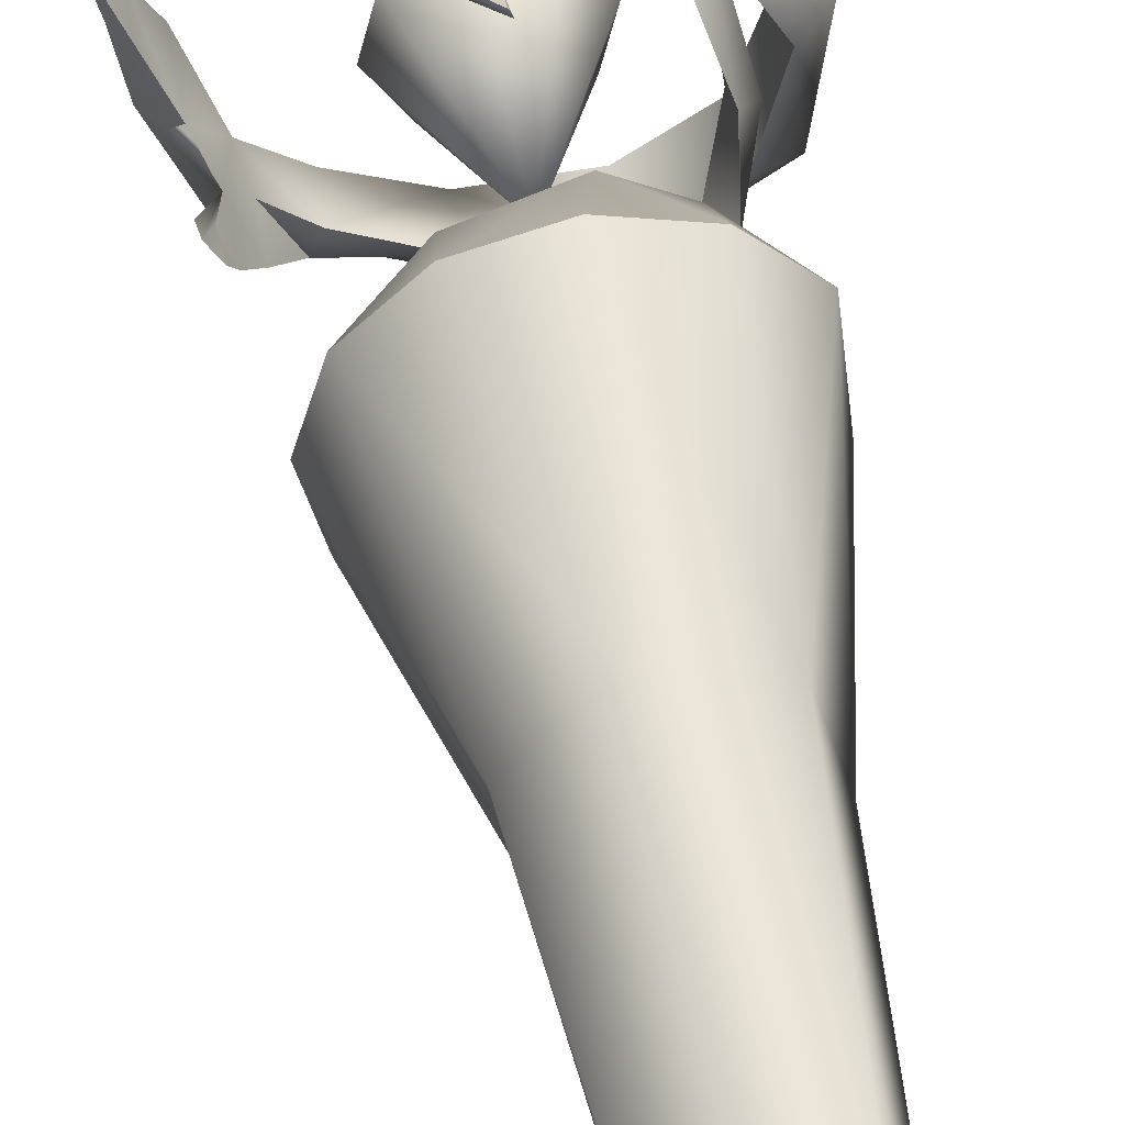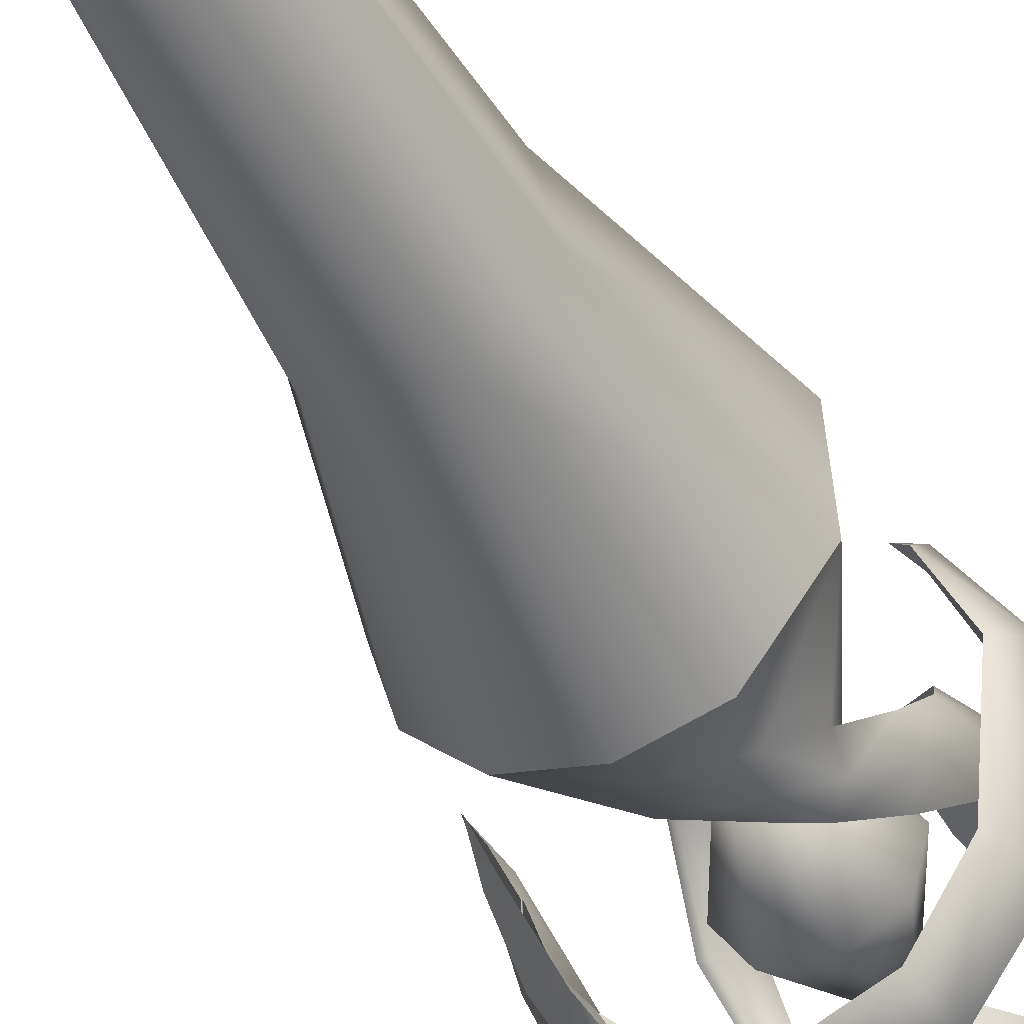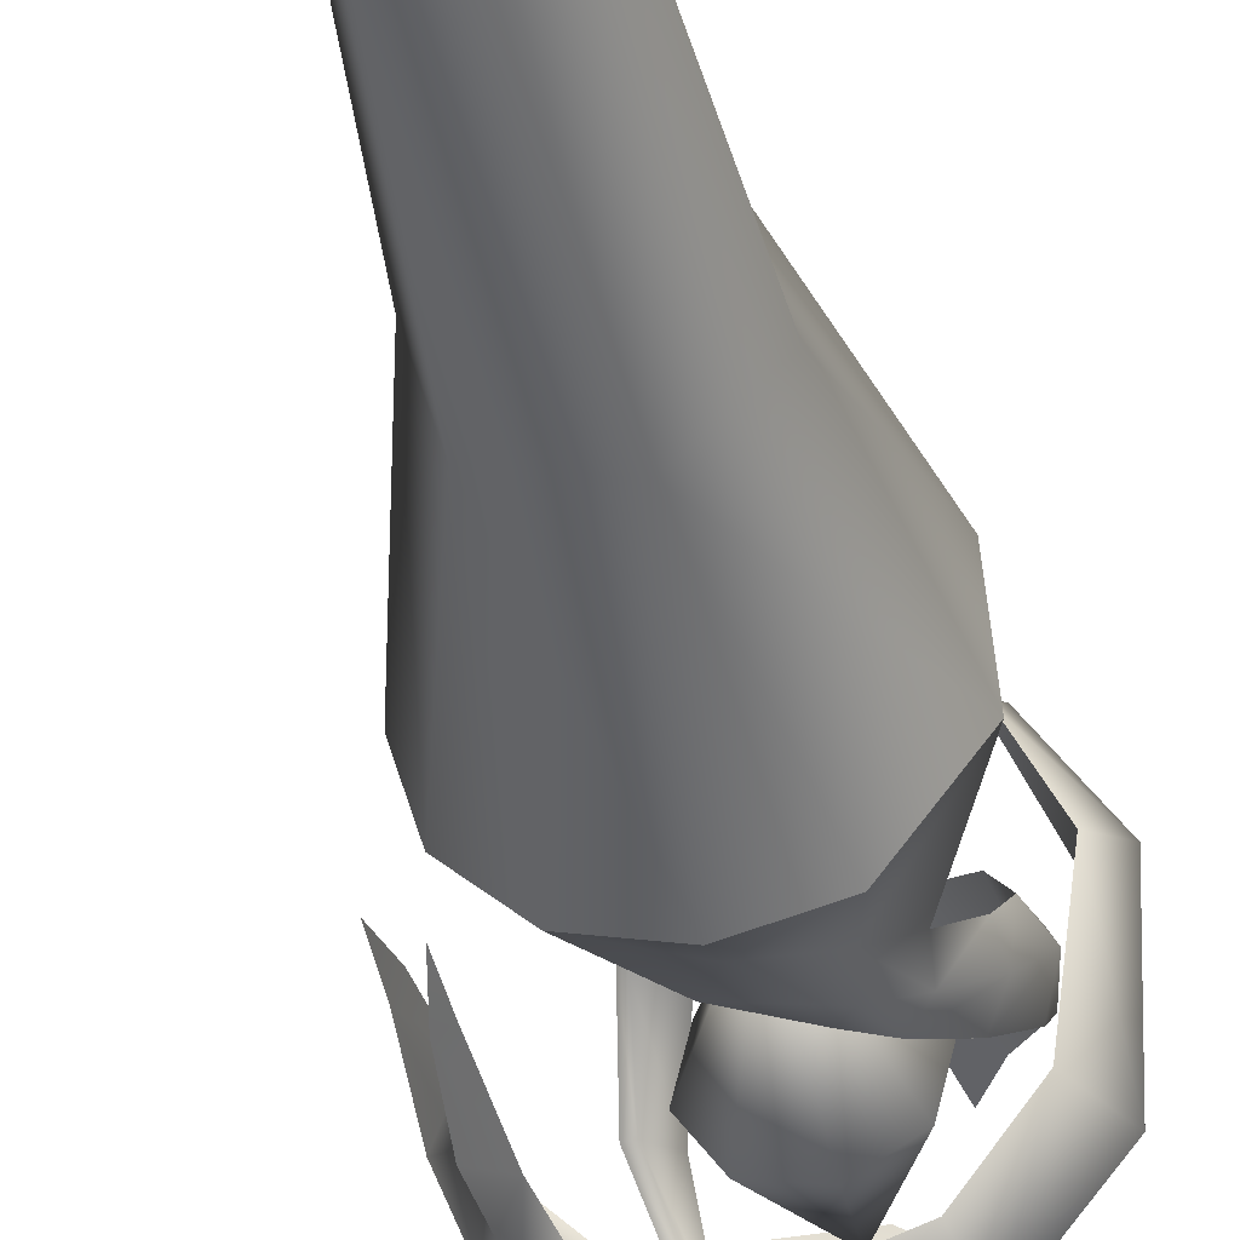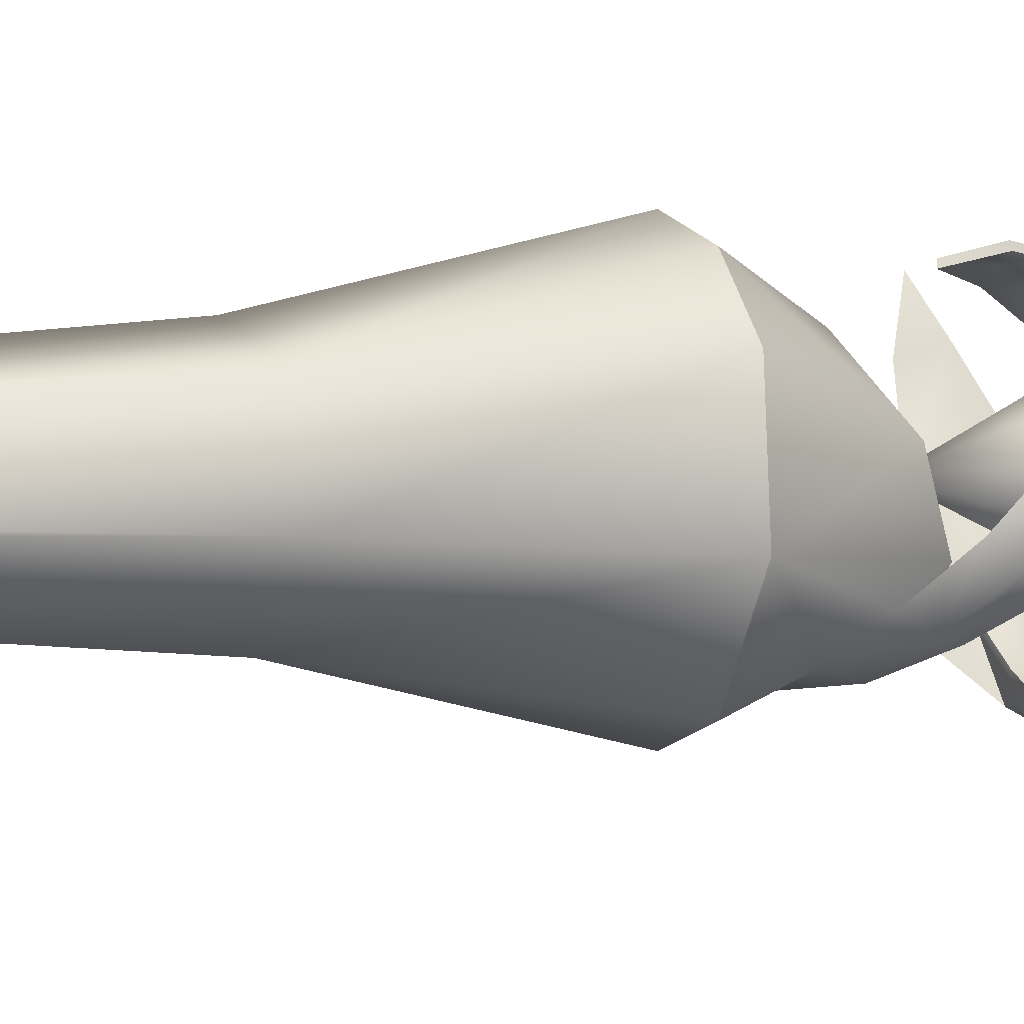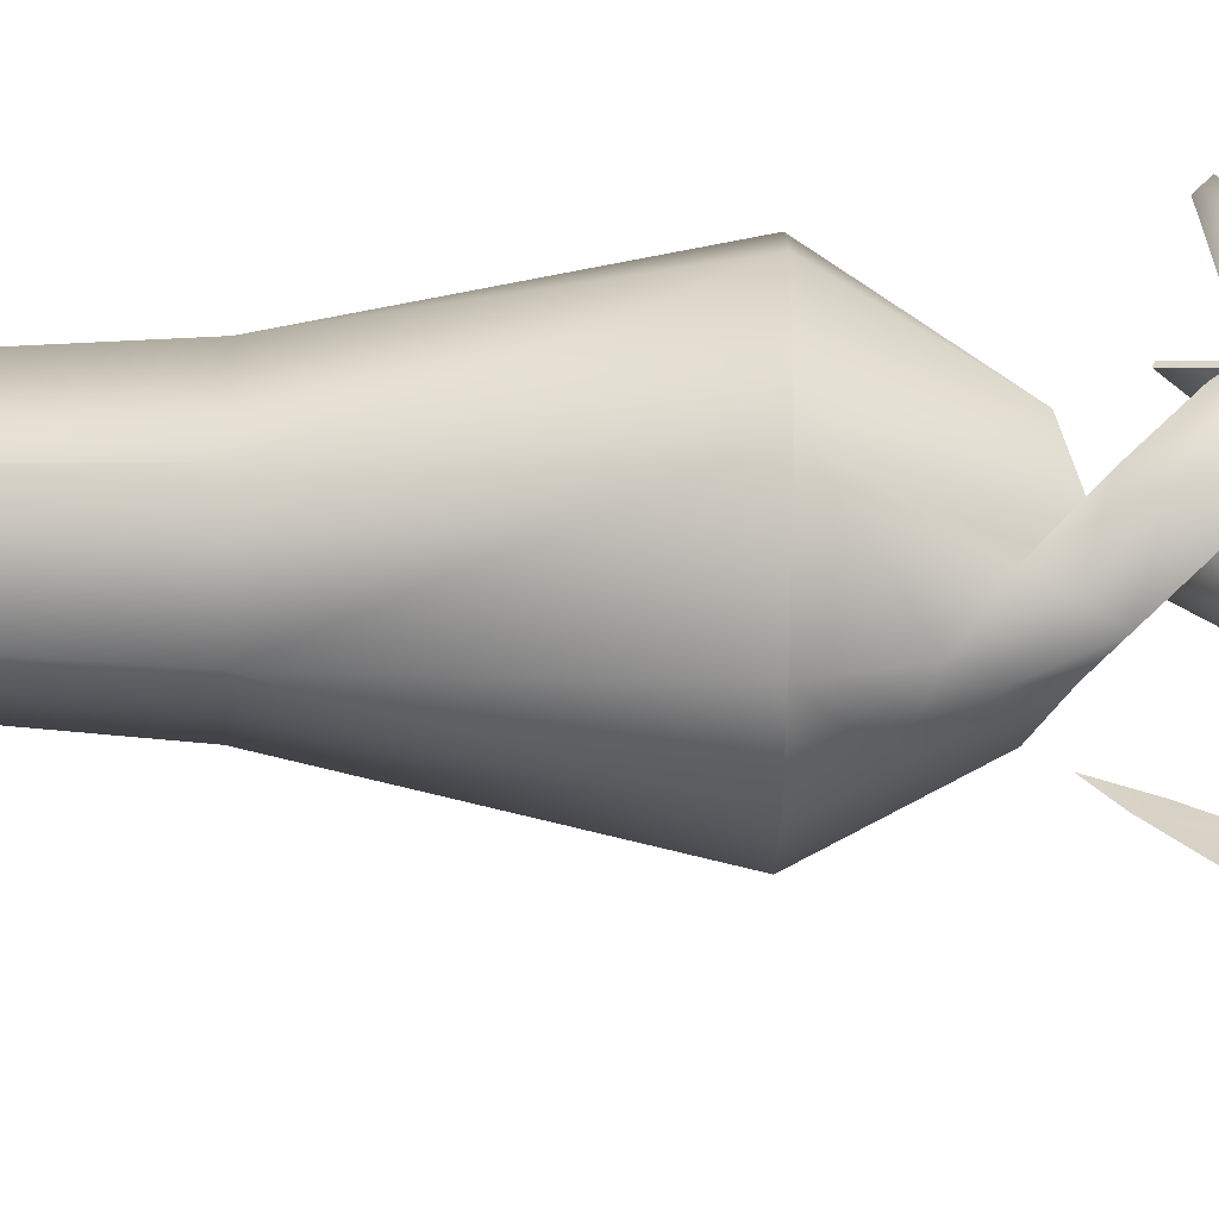
<metadata>
{"format":"obj","ext":"obj","renderer":"f3d","projection":"perspective","resolution":1024,"background":"white","views":[{"elev":47.1,"azim":-9.8,"up":"+Y"},{"elev":-43.6,"azim":25.1,"up":"+Y"},{"elev":-40.5,"azim":10.9,"up":"+Y"},{"elev":1.8,"azim":64.7,"up":"+Y"},{"elev":-36.6,"azim":88.1,"up":"+Y"}]}
</metadata>
<code>
g WP004
v 0.03179 -0.02533 -0.2136
v 0.001912 0.004413 -0.664
v -0.002701 -0.03786 -0.194
v 0.0425 0.01068 -0.2144
v 0.005318 0.01264 -0.664
v -0.0005205 0.01023 -0.7024
v -0.006312 0.007819 -0.664
v -0.002906 0.01604 -0.664
v -0.002906 0.01604 -0.664
v 0.02887 0.04362 -0.2132
v -0.02904 -0.0313 -0.1689
v -0.05065 0.009535 -0.1757
v -5.971e-05 0.05727 -0.2029
v -0.037 0.04363 -0.186
v -0.037 0.04363 -0.186
v -0.05098 -0.009402 -0.1451
v -0.06414 0.02608 -0.1104
v -0.05273 0.04377 -0.1378
v -0.05773 0.05993 -0.07192
v -0.04338 0.07025 -0.1003
v -0.03418 0.07802 -0.03655
v -0.02471 0.0846 -0.06028
v -0.01117 0.08878 -0.03555
v -0.00449 0.08282 -0.004453
v -0.003592 -0.03054 -0.2085
v 0.02896 -0.02284 -0.2101
v -0.0009046 -0.03224 -0.1922
v -0.03195 -0.01736 -0.1997
v -0.02667 -0.02637 -0.1679
v -0.04548 -0.008256 -0.1443
v -0.04718 0.01213 -0.1749
v -0.05847 0.02505 -0.1086
v -0.04934 0.04214 -0.138
v -0.05355 0.05494 -0.07072
v -0.04067 0.06725 -0.1004
v -0.03277 0.0729 -0.03577
v -0.02265 0.08117 -0.06022
v -0.002932 0.07934 -0.003478
v -0.009378 0.08518 -0.03545
v -0.0005855 0.01025 -0.2208
v -0.037 0.04363 -0.186
v -0.05065 0.009535 -0.1757
v -5.971e-05 0.05727 -0.2029
v 0.02887 0.04362 -0.2132
v 0.0425 0.01068 -0.2144
v -0.002701 -0.03786 -0.194
v -0.0009046 -0.03224 -0.1922
v 0.02896 -0.02284 -0.2101
v 0.03179 -0.02533 -0.2136
v -0.02904 -0.0313 -0.1689
v -0.02667 -0.02637 -0.1679
v -0.05098 -0.009402 -0.1451
v -0.04548 -0.008256 -0.1443
v -0.06414 0.02608 -0.1104
v -0.05847 0.02505 -0.1086
v -0.05773 0.05993 -0.07192
v -0.05355 0.05494 -0.07072
v -0.03418 0.07802 -0.03655
v -0.03277 0.0729 -0.03577
v -0.00449 0.08282 -0.004453
v -0.002932 0.07934 -0.003478
v 0.0425 0.01068 -0.2144
v -0.05065 0.009535 -0.1757
v -0.04718 0.01213 -0.1749
v -0.04934 0.04214 -0.138
v -0.05273 0.04377 -0.1378
v -0.04067 0.06725 -0.1004
v -0.04338 0.07025 -0.1003
v -0.02265 0.08117 -0.06022
v -0.02471 0.0846 -0.06028
v -0.009378 0.08518 -0.03545
v -0.01117 0.08878 -0.03555
v -0.00449 0.08282 -0.004453
v -0.002932 0.07934 -0.003478
v 0.02592 0.07936 -0.07651
v 0.02031 0.0786 -0.09059
v 0.02194 0.07695 -0.1404
v 0.04171 0.07844 -0.1104
v 0.06768 0.05334 -0.06891
v 0.05325 0.05963 -0.0485
v 0.06812 0.01987 -0.01226
v 0.07837 0.009719 -0.0259
v 0.06769 0.0364 -0.08803
v 0.07021 -0.002445 -0.04519
v 0.04576 0.06222 -0.1366
v 0.06787 -0.01809 -0.0005806
v 0.06468 -0.00751 0.0135
v 0.05788 -0.02642 -0.01756
v 0.05045 -0.04124 0.02379
v 0.05168 -0.03217 0.03998
v 0.03392 -0.05029 0.05771
v 0.0313 -0.05652 0.0405
v 0.03917 -0.04407 0.008218
v 0.02133 -0.04797 0.02151
v 0.03091 0.06929 -0.1682
v -0.0007919 -0.06065 0.07134
v -0.01454 -0.04379 0.03511
v -0.04458 -0.06695 0.1015
v 0.0313 -0.05652 0.0405
v 0.02133 -0.04797 0.02151
v -0.04977 -0.001621 0.04379
v -0.0772 -0.03433 0.1015
v -0.08914 0.01023 0.1015
v -0.03658 0.04672 0.05013
v -0.0772 0.05478 0.1015
v -2.801e-05 -0.07888 0.1014
v 0.04453 -0.06695 0.1014
v 0.03392 -0.05029 0.05771
v 0.08311 -0.01205 0.1014
v 0.05168 -0.03217 0.03998
v 0.04566 -0.01639 0.01621
v 0.04979 0.02357 0.0288
v 0.07715 0.05478 0.1014
v 0.04453 0.0874 0.1014
v 0.01329 0.06008 0.04541
v -2.801e-05 0.09934 0.1014
v -0.04458 0.0874 0.1015
v -0.03658 0.04672 0.05013
v -0.0772 0.05478 0.1015
v 0.03091 0.06929 -0.1682
v 0.02194 0.07695 -0.1404
v 0.04576 0.06222 -0.1366
v 0.02031 0.0786 -0.09059
v 0.02592 0.07936 -0.07651
v 0.05325 0.05963 -0.0485
v 0.06769 0.0364 -0.08803
v 0.06812 0.01987 -0.01226
v 0.07021 -0.002445 -0.04519
v 0.06468 -0.00751 0.0135
v 0.05788 -0.02642 -0.01756
v 0.05168 -0.03217 0.03998
v 0.03917 -0.04407 0.008218
v 0.02133 -0.04797 0.02151
v -0.00483 0.01555 0.9494
v -0.01464 0.06509 0.2528
v 0.04023 0.05039 0.2527
v 0.006969 0.01671 0.9494
v 0.05493 -0.004474 0.2527
v 0.005812 0.004907 0.9494
v 0.01477 -0.04464 0.2528
v -0.0401 -0.02994 0.2528
v -0.005987 0.003749 0.9494
v -0.0548 0.02493 0.2528
v -0.00483 0.01555 0.9494
v -0.0548 0.02493 0.2528
v 0.0005207 0.01023 0.9975
v -2.801e-05 0.09934 0.1014
v 0.04453 0.0874 0.1014
v 0.07715 0.05478 0.1014
v 0.08311 -0.01205 0.1014
v 0.04453 -0.06695 0.1014
v -2.801e-05 -0.07888 0.1014
v -0.04458 -0.06695 0.1015
v -0.0772 -0.03433 0.1015
v -0.08914 0.01023 0.1015
v -0.0772 0.05478 0.1015
v -0.0772 0.05478 0.1015
v -0.04458 0.0874 0.1015
v 0.04979 0.02357 0.0288
v 0.01329 0.06008 0.04541
v -4.239e-05 0.01023 0.07792
v 0.04566 -0.01639 0.01621
v 0.02133 -0.04797 0.02151
v -0.01454 -0.04379 0.03511
v -0.04977 -0.001621 0.04379
v -0.03658 0.04672 0.05013
v 0.08576 0.04226 -0.0443
v 0.06213 0.08918 -0.02449
v 0.06214 0.08918 -0.01004
v 0.08578 0.04226 -0.01447
v 0.07462 -0.02938 -0.06787
v 0.07464 -0.02938 -0.02999
v 0.04 -0.0664 -0.08011
v 0.04002 -0.0664 -0.04397
v -0.009983 -0.07479 -0.08631
v -0.009964 -0.07479 -0.05595
v 0.05183 0.09907 -0.01508
v -0.05457 -0.05767 -0.05949
v -0.05208 -0.06004 -0.08874
v -0.08072 -0.02776 -0.07434
v -0.07659 -0.03593 -0.05449
v -0.05903 -0.06838 -0.09138
v -0.08906 -0.03079 -0.08797
v -0.09844 0.01309 -0.08746
v -0.09954 0.01384 -0.04135
v -0.08828 -0.02052 -0.04433
v -0.09322 0.001801 -0.03007
v -0.114 0.05287 -0.06786
v -0.1141 0.0473 -0.04489
v -0.07642 -0.04394 -0.03178
v -0.08907 -0.01161 -0.0007098
v -0.05942 -0.07049 -0.0597
v -0.1301 0.07792 -0.0576
v -0.09498 -0.002597 -0.01275
v -0.09533 0.006571 0.01428
v 0.1015 0.0464 -0.0285
v 0.08578 0.04226 -0.01447
v 0.06214 0.08918 -0.01004
v 0.06684 0.09312 -0.01607
v 0.08576 0.04226 -0.0443
v 0.06213 0.08918 -0.02449
v 0.09707 -0.0406 -0.04975
v 0.07464 -0.02938 -0.02999
v 0.07462 -0.02938 -0.06787
v 0.05198 -0.08901 -0.06397
v 0.04002 -0.0664 -0.04397
v 0.04 -0.0664 -0.08011
v -0.01318 -0.09934 -0.07552
v -0.009964 -0.07479 -0.05595
v -0.009983 -0.07479 -0.08631
v 0.05183 0.09907 -0.01508
v -0.06566 -0.07827 -0.07732
v -0.05942 -0.07049 -0.0597
v -0.08338 -0.05828 -0.06535
v -0.07642 -0.04394 -0.03178
v -0.08931 -0.04591 -0.0559
v -0.0867 -0.05764 -0.08022
v -0.05903 -0.06838 -0.09138
v -0.09801 -0.04167 -0.07783
v -0.08906 -0.03079 -0.08797
v -0.1121 -0.003425 -0.06954
v -0.09844 0.01309 -0.08746
v -0.114 0.05287 -0.06786
v -0.1212 0.04449 -0.05886
v -0.1301 0.07792 -0.0576
v -0.09777 -0.02934 -0.04248
v -0.09939 -0.007258 -0.01134
v -0.08907 -0.01161 -0.0007098
v -0.09533 0.006571 0.01428
v -0.09801 -0.04167 -0.07783
v -0.08828 -0.02052 -0.04433
v -0.1121 -0.003425 -0.06954
v -0.1042 -0.001406 -0.05476
v -0.1212 0.04449 -0.05886
v -0.09954 0.01384 -0.04135
v -0.1141 0.0473 -0.04489
v -0.1301 0.07792 -0.0576
v -0.09322 0.001801 -0.03007
v -0.09954 0.01384 -0.04135
v -0.09498 -0.002597 -0.01275
v -0.09939 -0.007258 -0.01134
v -0.09533 0.006571 0.01428
v -0.09777 -0.02934 -0.04248
v -0.05942 -0.07049 -0.0597
v -0.07659 -0.03593 -0.05449
v -0.05457 -0.05767 -0.05949
v -8.019e-05 0.01023 0.01651
v 0.03453 -0.01404 -0.06899
v 0.007216 -0.03145 -0.06897
v -0.0244 -0.02444 -0.06895
v -0.04181 0.002879 -0.06894
v -0.0348 0.0345 -0.06895
v -0.007481 0.0519 -0.06896
v 0.02414 0.04489 -0.06898
v 0.04154 0.01758 -0.06899
v -0.0001849 0.01023 -0.1544
v -0.0001891 0.01023 -0.1614
v 0.0215 0.005413 -0.21
v -0.005034 -0.01149 -0.21
v -0.00867 0.02349 -0.21
v -0.0002487 0.01023 -0.2587
v -0.00867 0.02349 -0.21
v 0.0215 0.005413 -0.21
v -1.729e-05 0.01023 0.1193
v 0.02167 0.005413 0.07061
v -0.004862 -0.01149 0.07063
v -0.02176 0.01504 0.07064
v -7.688e-05 0.01023 0.02199
v -0.02176 0.01504 0.07064
v 0.004768 0.03195 0.07062
v 0.02167 0.005413 0.07061
v -0.05457 -0.05767 -0.05949
v -0.05208 -0.06004 -0.08874
g WP004_0
f 3 2 1
f 4 1 2
f 5 4 2
f 2 6 5
f 7 6 2
f 8 6 7
f 5 6 9
f 10 4 5
f 2 3 11
f 7 2 11
f 12 7 11
f 7 12 8
f 13 10 5
f 9 13 5
f 14 13 9
f 12 15 8
f 16 12 11
f 12 16 17
f 18 12 17
f 18 17 19
f 20 18 19
f 20 19 21
f 22 20 21
f 22 21 23
f 21 24 23
f 27 26 25
f 27 25 28
f 29 27 28
f 30 29 28
f 31 30 28
f 32 30 31
f 33 32 31
f 34 32 33
f 35 34 33
f 36 34 35
f 37 36 35
f 38 36 37
f 39 38 37
f 26 40 25
f 25 40 28
f 28 40 31
f 31 40 41
f 42 31 41
f 41 40 43
f 43 40 44
f 44 40 45
f 45 40 26
f 48 47 46
f 49 48 46
f 46 47 50
f 47 51 50
f 52 50 51
f 53 52 51
f 52 53 54
f 53 55 54
f 54 55 56
f 55 57 56
f 56 57 58
f 57 59 58
f 60 58 59
f 61 60 59
f 48 49 62
f 65 64 63
f 66 65 63
f 67 65 66
f 68 67 66
f 69 67 68
f 70 69 68
f 71 69 70
f 72 71 70
f 72 73 71
f 73 74 71
f 77 76 75
f 78 77 75
f 79 78 75
f 80 79 75
f 79 80 81
f 82 79 81
f 83 79 82
f 79 83 78
f 84 83 82
f 83 85 78
f 86 82 81
f 87 86 81
f 88 84 82
f 86 88 82
f 89 86 87
f 90 89 87
f 89 90 91
f 92 89 91
f 93 89 92
f 93 88 86
f 89 93 86
f 94 93 92
f 85 95 78
f 95 77 78
f 98 97 96
f 99 96 97
f 100 99 97
f 101 97 98
f 102 101 98
f 103 101 102
f 101 103 104
f 103 105 104
f 106 98 96
f 106 96 107
f 96 108 107
f 108 96 99
f 107 108 109
f 108 110 109
f 110 111 109
f 111 110 100
f 111 112 109
f 109 112 113
f 113 112 114
f 112 115 114
f 114 115 116
f 116 115 117
f 115 118 117
f 117 118 119
f 122 121 120
f 123 121 122
f 124 123 122
f 125 124 122
f 126 125 122
f 127 125 126
f 128 127 126
f 129 127 128
f 130 129 128
f 131 129 130
f 132 131 130
f 133 131 132
f 136 135 134
f 137 136 134
f 138 136 137
f 139 138 137
f 140 138 139
f 141 140 139
f 142 141 139
f 143 141 142
f 144 143 142
f 135 145 134
f 134 146 137
f 142 146 144
f 139 146 142
f 137 146 139
f 147 135 136
f 148 147 136
f 148 136 149
f 149 136 138
f 150 149 138
f 150 138 140
f 151 150 140
f 151 140 152
f 152 140 141
f 153 152 141
f 153 141 154
f 154 141 143
f 155 154 143
f 155 143 156
f 157 145 135
f 158 157 135
f 158 135 147
f 161 160 159
f 161 159 162
f 161 162 163
f 161 163 164
f 161 164 165
f 161 165 166
f 161 166 160
f 169 168 167
f 170 169 167
f 170 167 171
f 172 170 171
f 172 171 173
f 174 172 173
f 174 173 175
f 176 174 175
f 169 177 168
f 176 175 178
f 175 179 178
f 178 179 180
f 181 178 180
f 179 182 180
f 182 183 180
f 183 184 180
f 184 185 180
f 186 181 180
f 180 185 186
f 185 187 186
f 185 184 188
f 189 185 188
f 186 190 181
f 191 190 186
f 192 181 190
f 193 189 188
f 194 191 186
f 195 191 194
f 198 197 196
f 199 198 196
f 196 200 199
f 200 201 199
f 196 197 202
f 197 203 202
f 204 200 196
f 202 204 196
f 202 203 205
f 203 206 205
f 207 204 202
f 205 207 202
f 205 206 208
f 206 209 208
f 210 207 205
f 208 210 205
f 211 198 199
f 199 201 211
f 212 208 209
f 210 208 212
f 213 212 209
f 214 212 213
f 213 215 214
f 215 216 214
f 217 212 214
f 214 216 217
f 218 210 212
f 212 217 218
f 217 219 218
f 219 220 218
f 220 219 221
f 222 220 221
f 223 222 221
f 224 223 221
f 223 224 225
f 215 226 216
f 227 226 215
f 228 227 215
f 228 229 227
f 216 230 217
f 230 216 231
f 231 232 230
f 231 233 232
f 234 232 233
f 233 235 234
f 235 236 234
f 237 234 236
f 238 233 231
f 238 239 233
f 231 241 240
f 240 241 242
f 243 241 231
f 231 216 243
f 246 245 244
f 249 248 247
f 250 249 247
f 251 250 247
f 252 251 247
f 253 252 247
f 254 253 247
f 255 254 247
f 248 255 247
f 249 256 248
f 250 256 249
f 251 256 250
f 252 256 251
f 253 256 252
f 254 256 253
f 255 256 254
f 248 256 255
f 259 258 257
f 260 259 257
f 259 261 258
f 260 261 259
f 263 262 257
f 263 261 262
f 266 265 264
f 267 266 264
f 266 268 265
f 267 268 266
f 270 269 264
f 270 268 269
f 271 270 264
f 271 268 270
f 272 213 209
f 273 210 218

</code>
